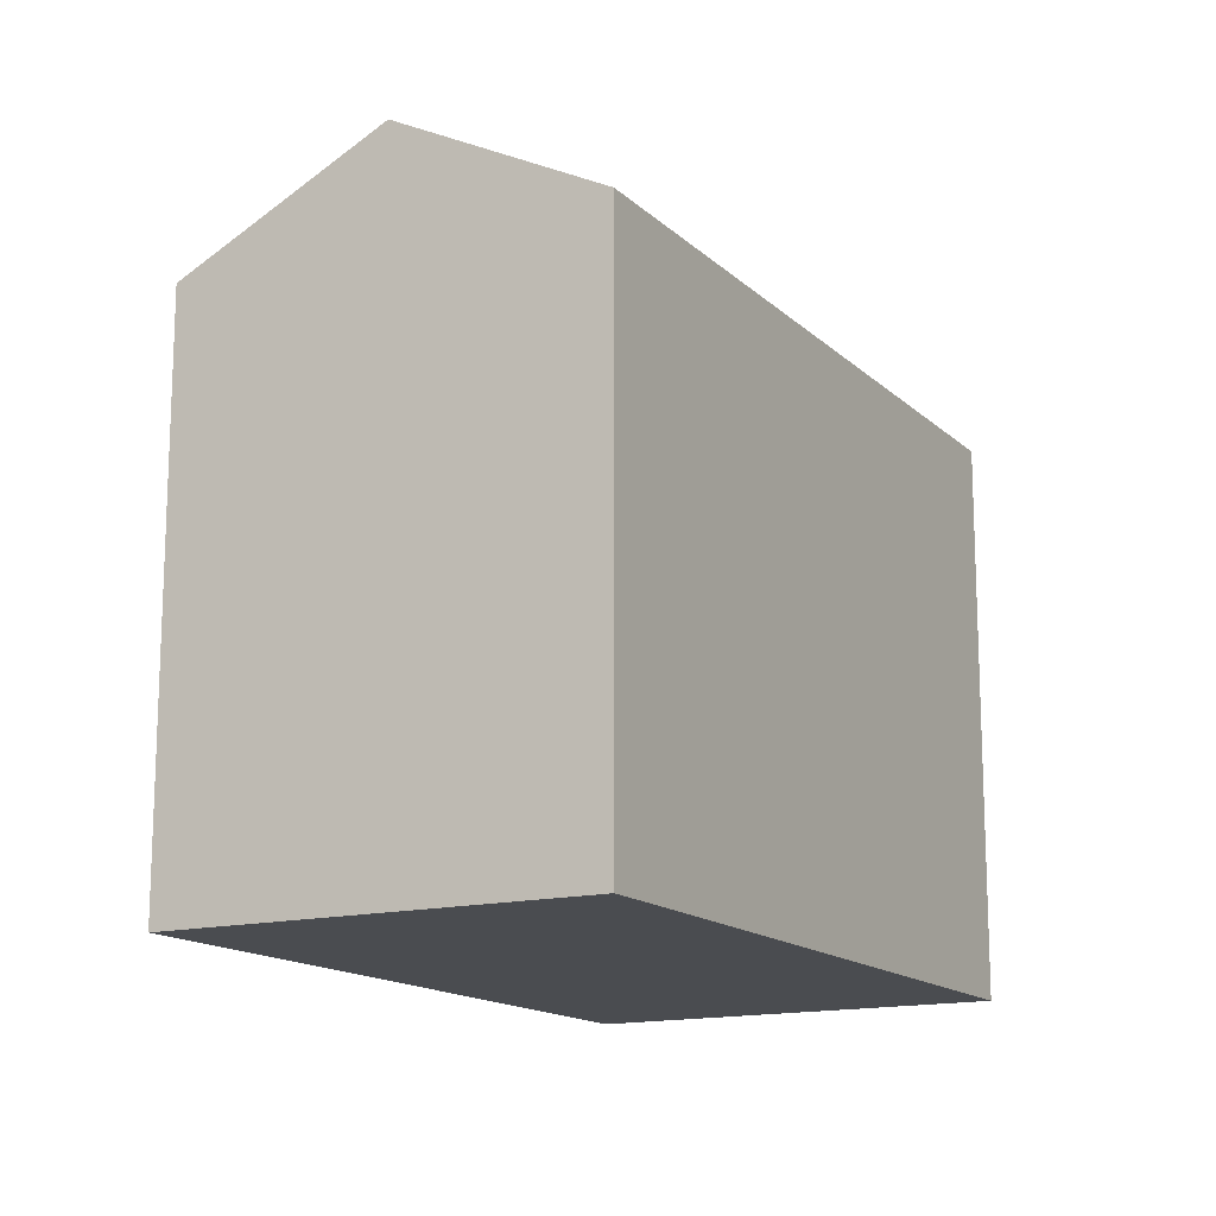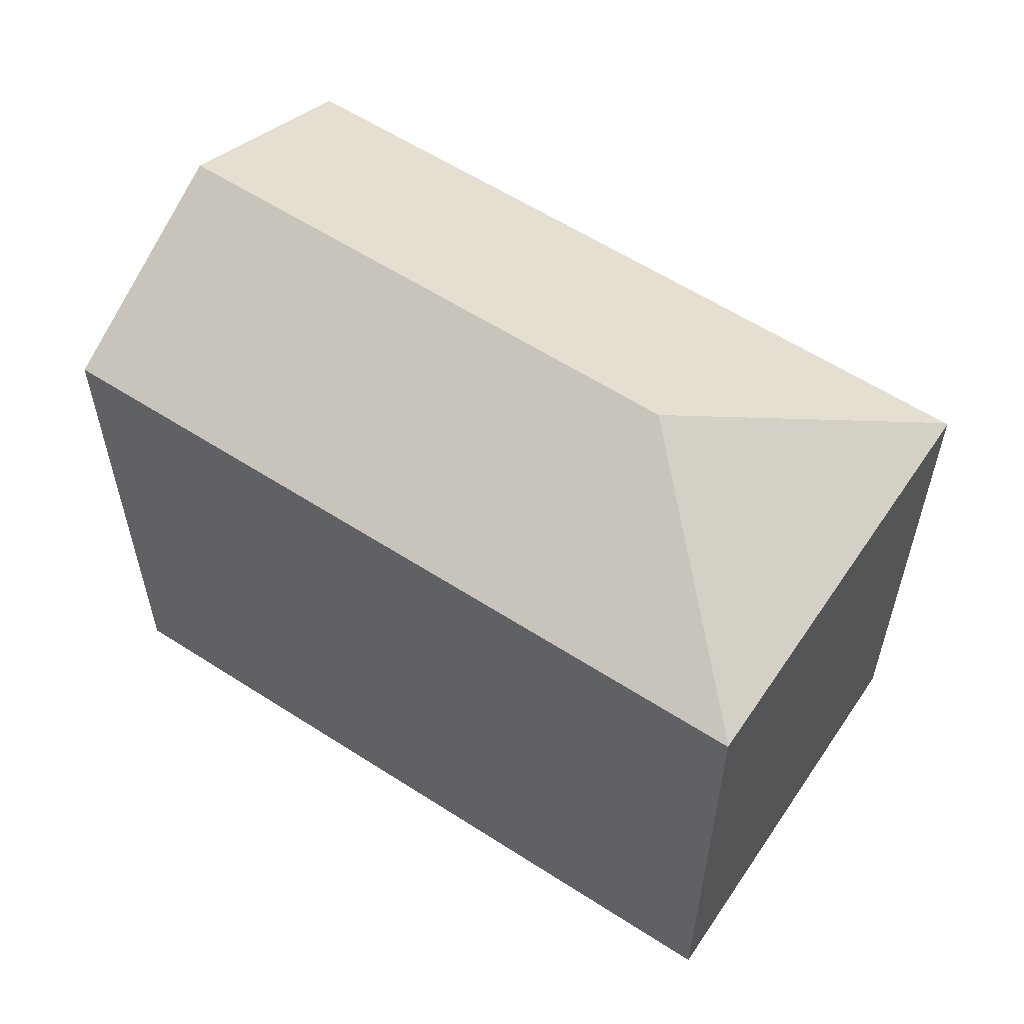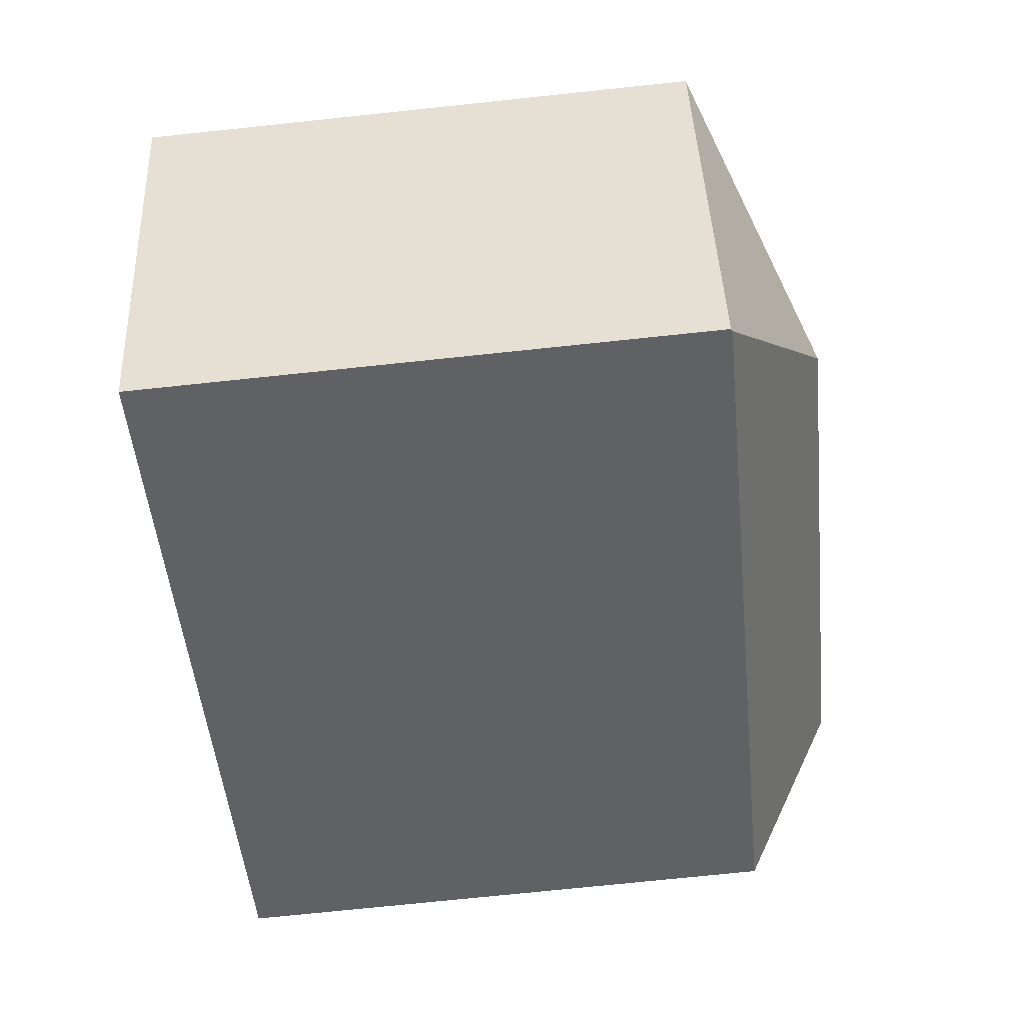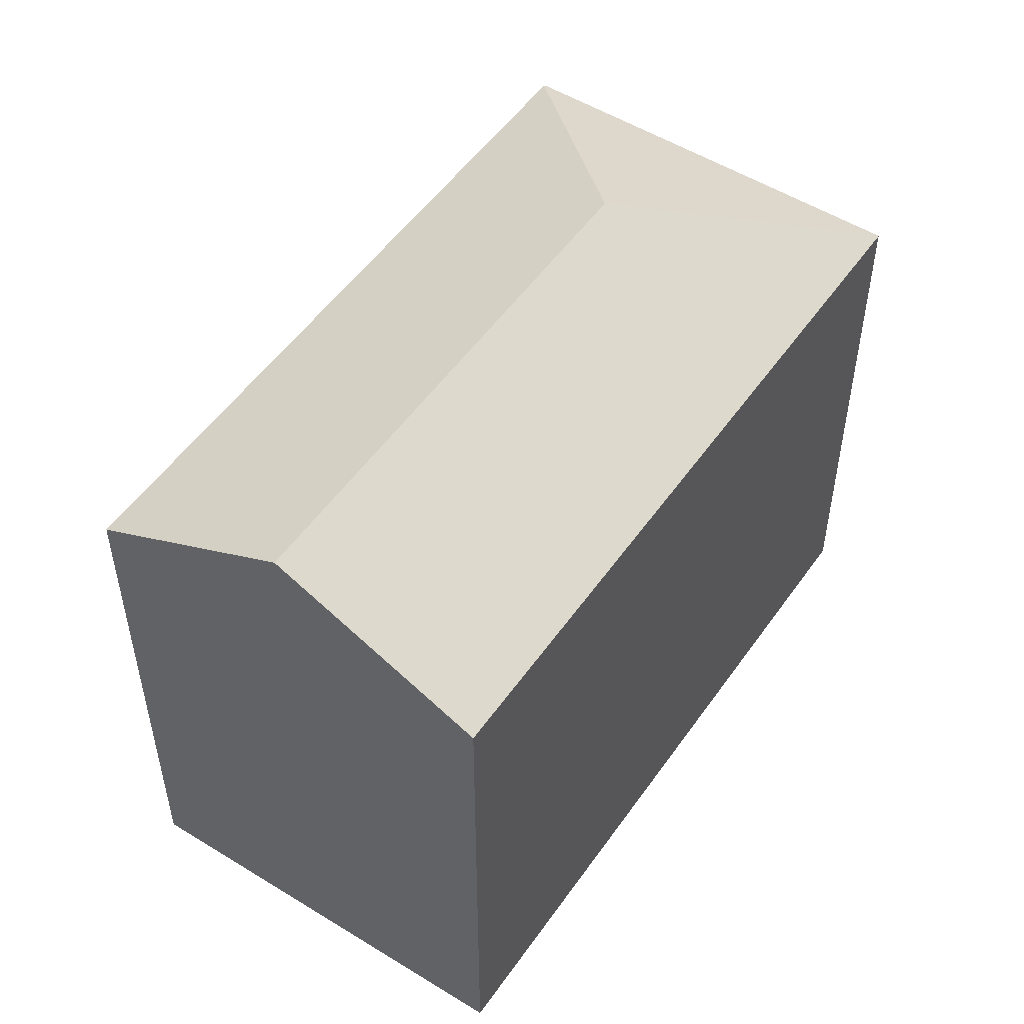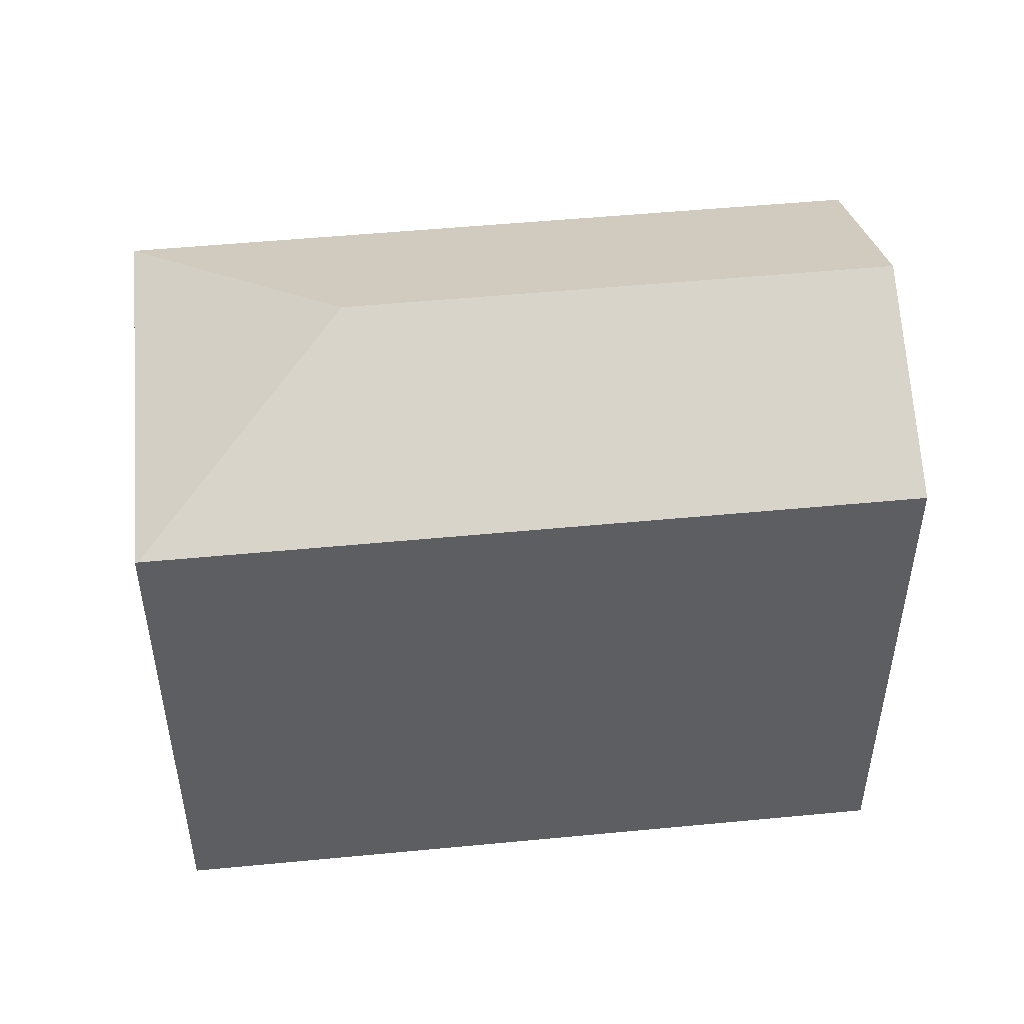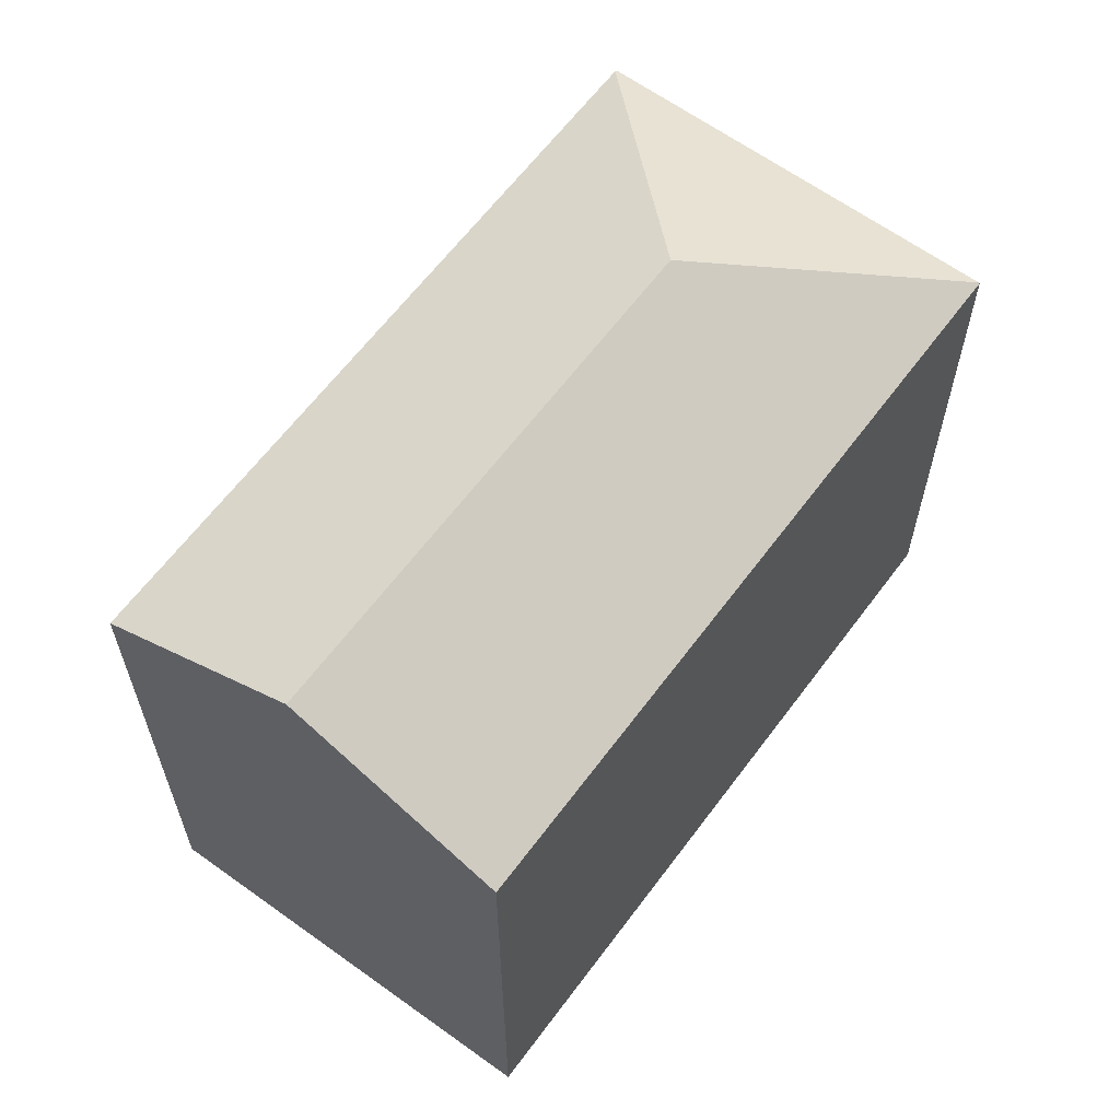
<metadata>
{"format":"obj","ext":"obj","renderer":"f3d","projection":"perspective","resolution":1024,"background":"white","views":[{"elev":-14.9,"azim":-36.2,"up":"+Y"},{"elev":58.9,"azim":58.6,"up":"+Y"},{"elev":-73.3,"azim":96.0,"up":"+Z"},{"elev":52.2,"azim":-31.0,"up":"+Y"},{"elev":50.2,"azim":-161.1,"up":"+Y"},{"elev":62.7,"azim":-28.5,"up":"+Y"}]}
</metadata>
<code>
v  25.77 16.55 1.893
v  25.07 16.54 2.244
v  25.78 16.54 1.916
v  17.38 19.66 -1.131
v  19.17 16.54 4.99
v  18 16.54 5.535
v  2.705 19.66 5.694
v  5.409 16.54 11.39
v  20.39 16.54 -9.483
v  20.46 16.5 -9.515
v  19.94 16.54 -9.272
v  0 16.54 1.013e-15
v  5.409 -6.973e-16 11.39
v  2.705 -3.487e-16 5.694
v  0 0 0
v  18 -3.389e-16 5.535
v  19.17 -3.055e-16 4.99
v  25.07 -1.374e-16 2.244
v  25.78 -1.173e-16 1.916
v  20.46 5.826e-16 -9.515
v  25.77 -1.159e-16 1.893
v  20.39 5.807e-16 -9.483
v  19.94 5.677e-16 -9.272
g defaultobject
f 1 2 3
f 2 1 4
f 2 4 5
f 5 4 6
f 6 4 7
f 6 7 8
f 9 1 10
f 1 9 4
f 11 4 9
f 4 11 12
f 4 12 7
f 12 8 7
f 8 12 13
f 13 12 14
f 14 12 15
f 13 6 8
f 6 13 5
f 5 13 2
f 2 13 16
f 2 16 3
f 3 16 17
f 3 17 18
f 3 18 19
f 3 10 1
f 10 3 19
f 10 19 20
f 20 19 21
f 10 11 9
f 11 10 12
f 12 10 20
f 12 20 15
f 15 20 22
f 15 22 23
f 18 21 19
f 21 18 23
f 23 18 15
f 15 18 17
f 15 17 16
f 15 16 14
f 14 16 13
f 23 20 21

</code>
